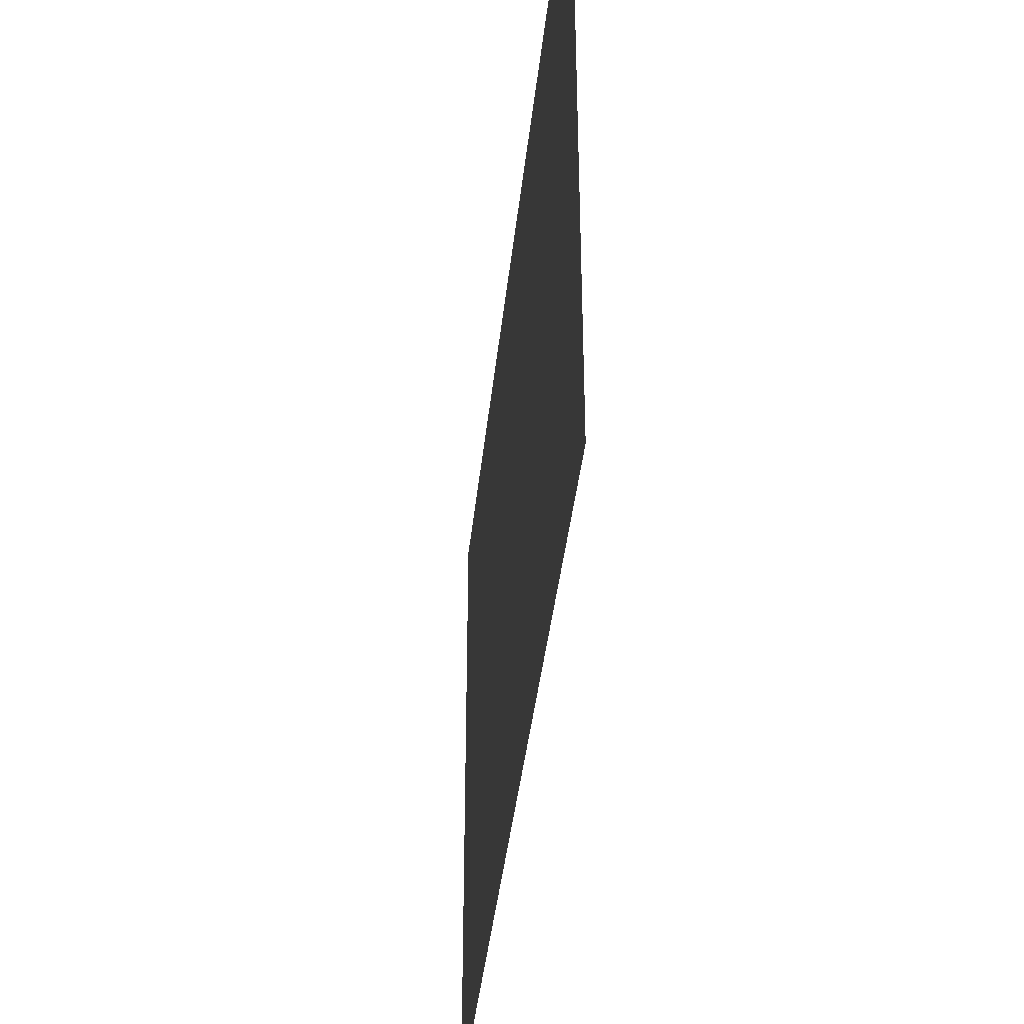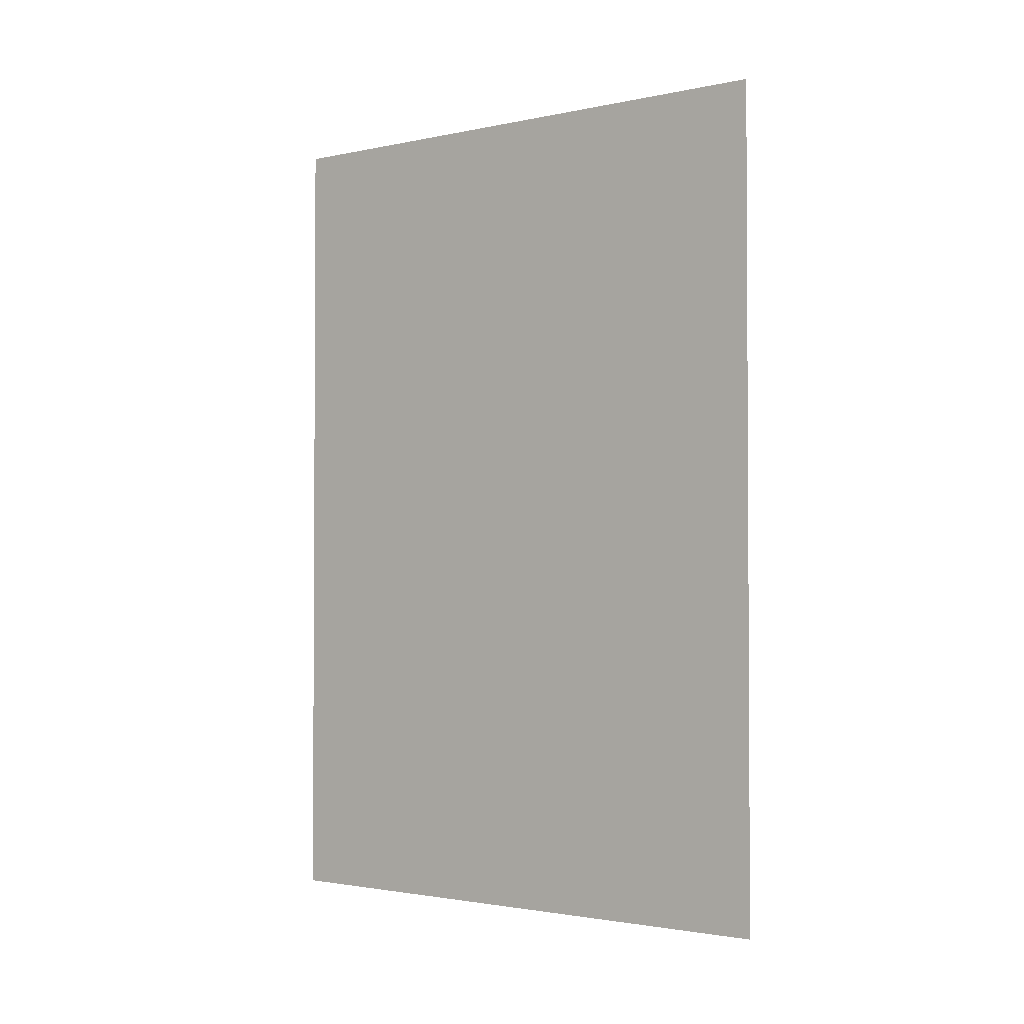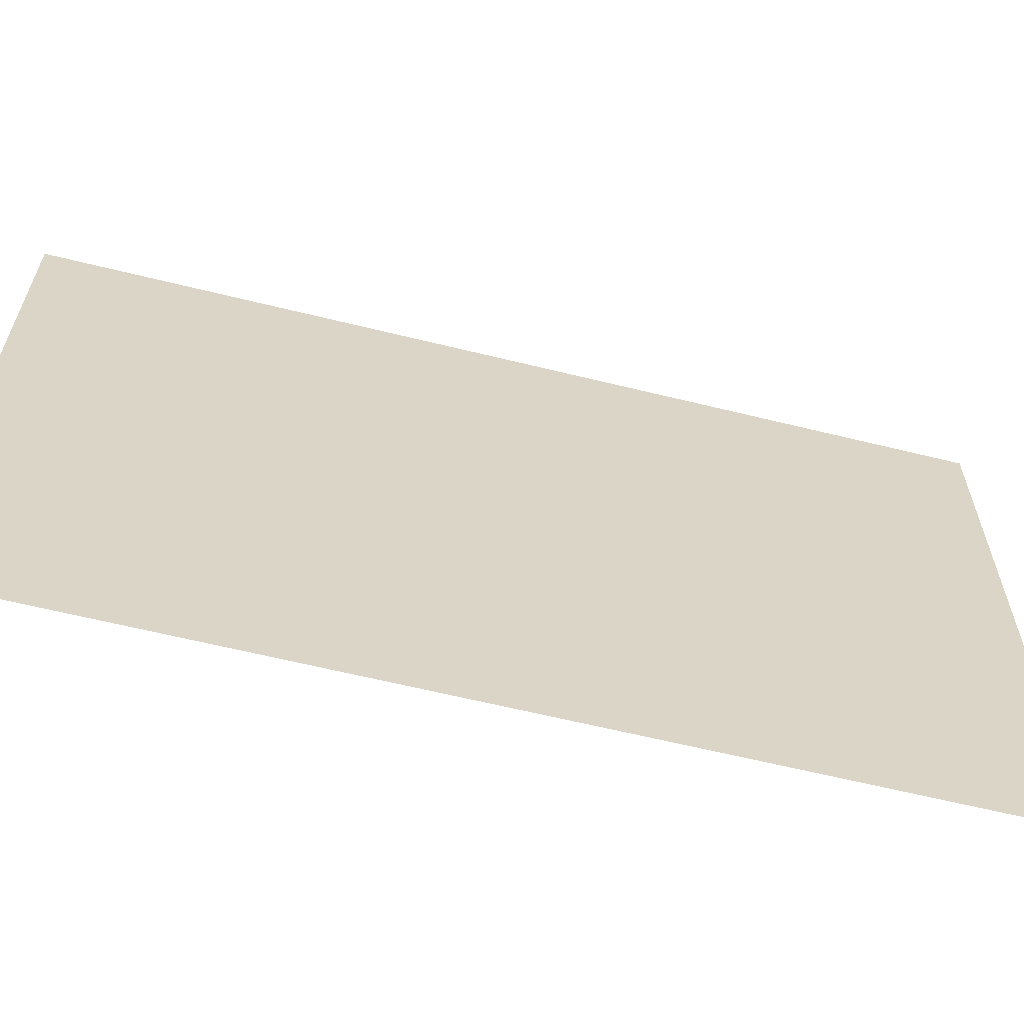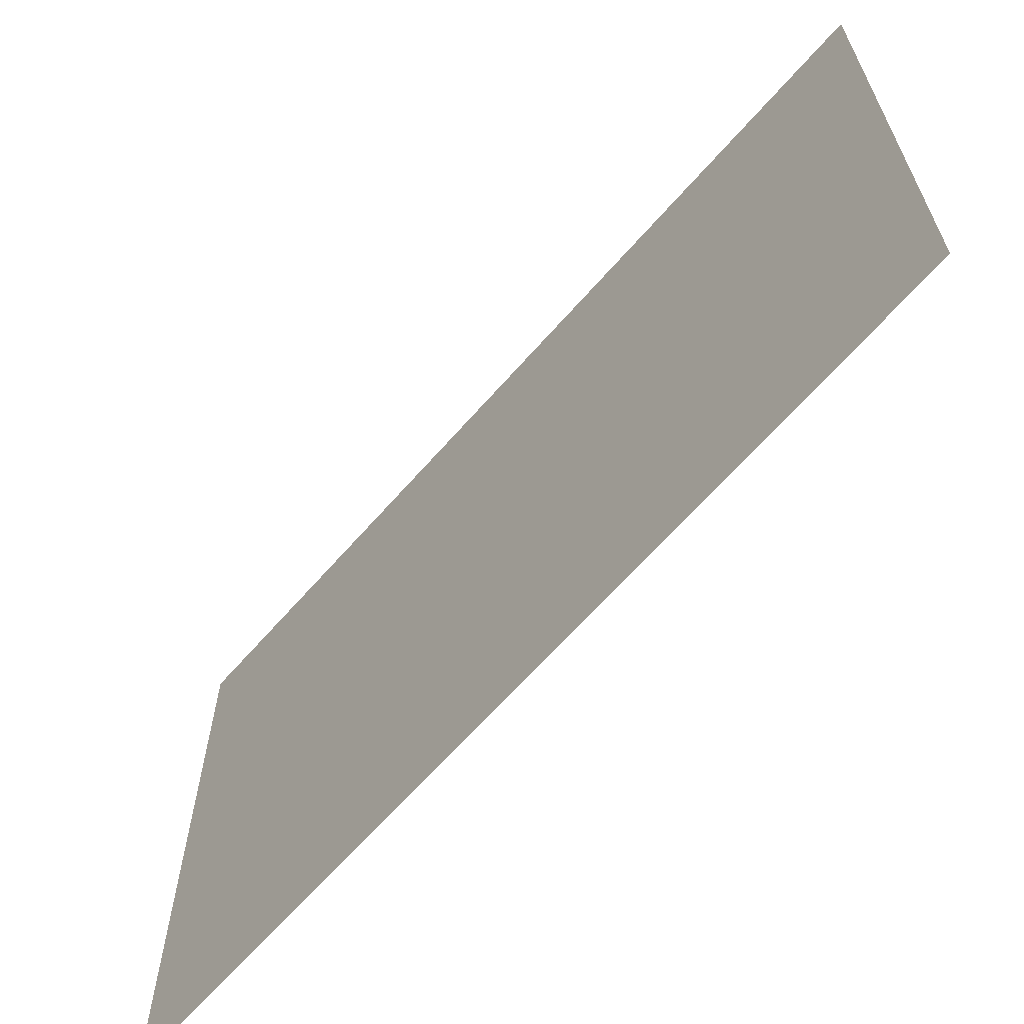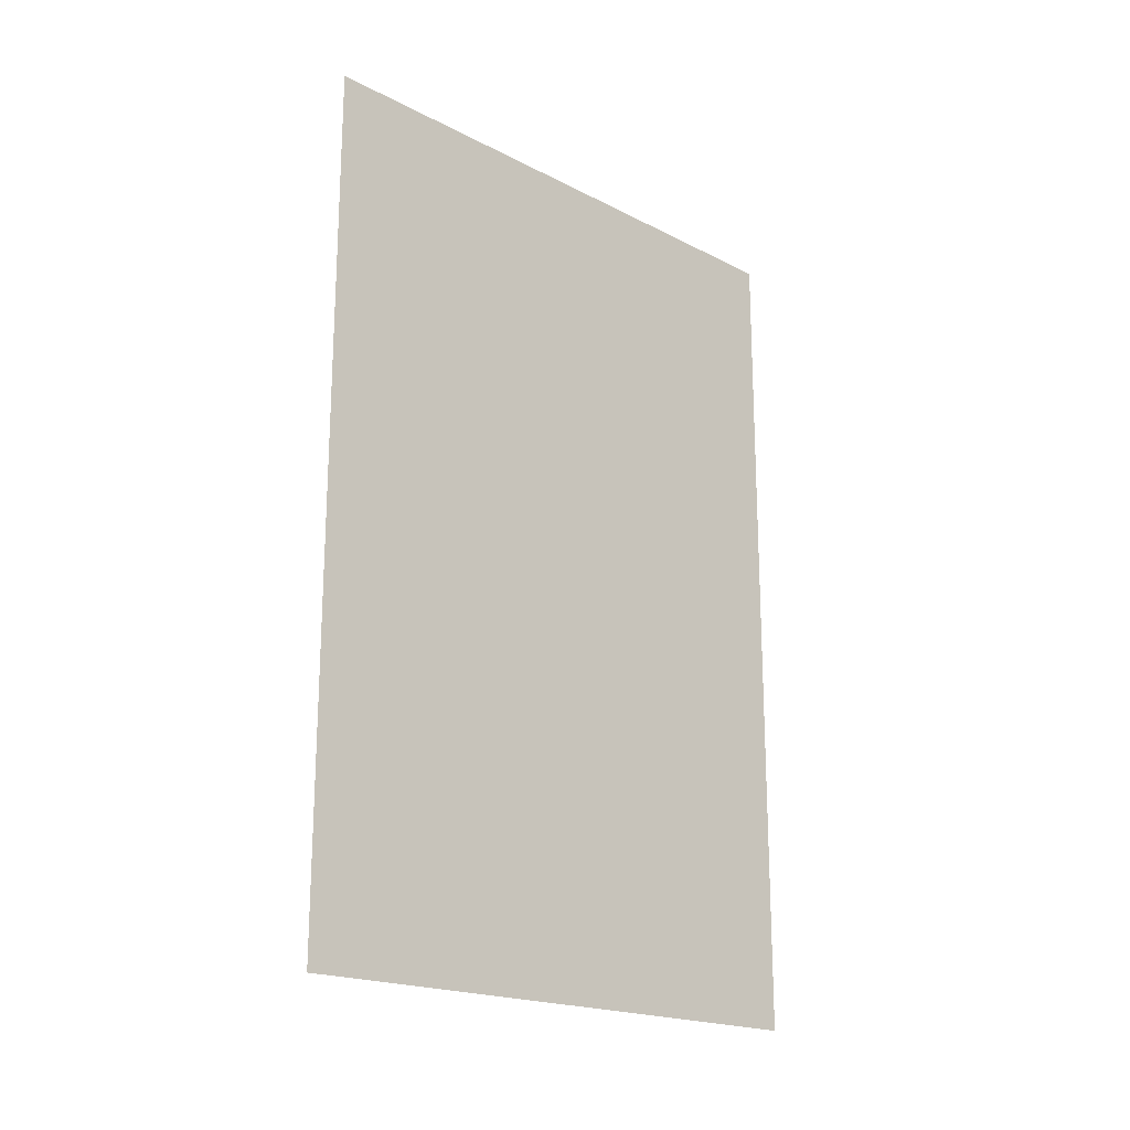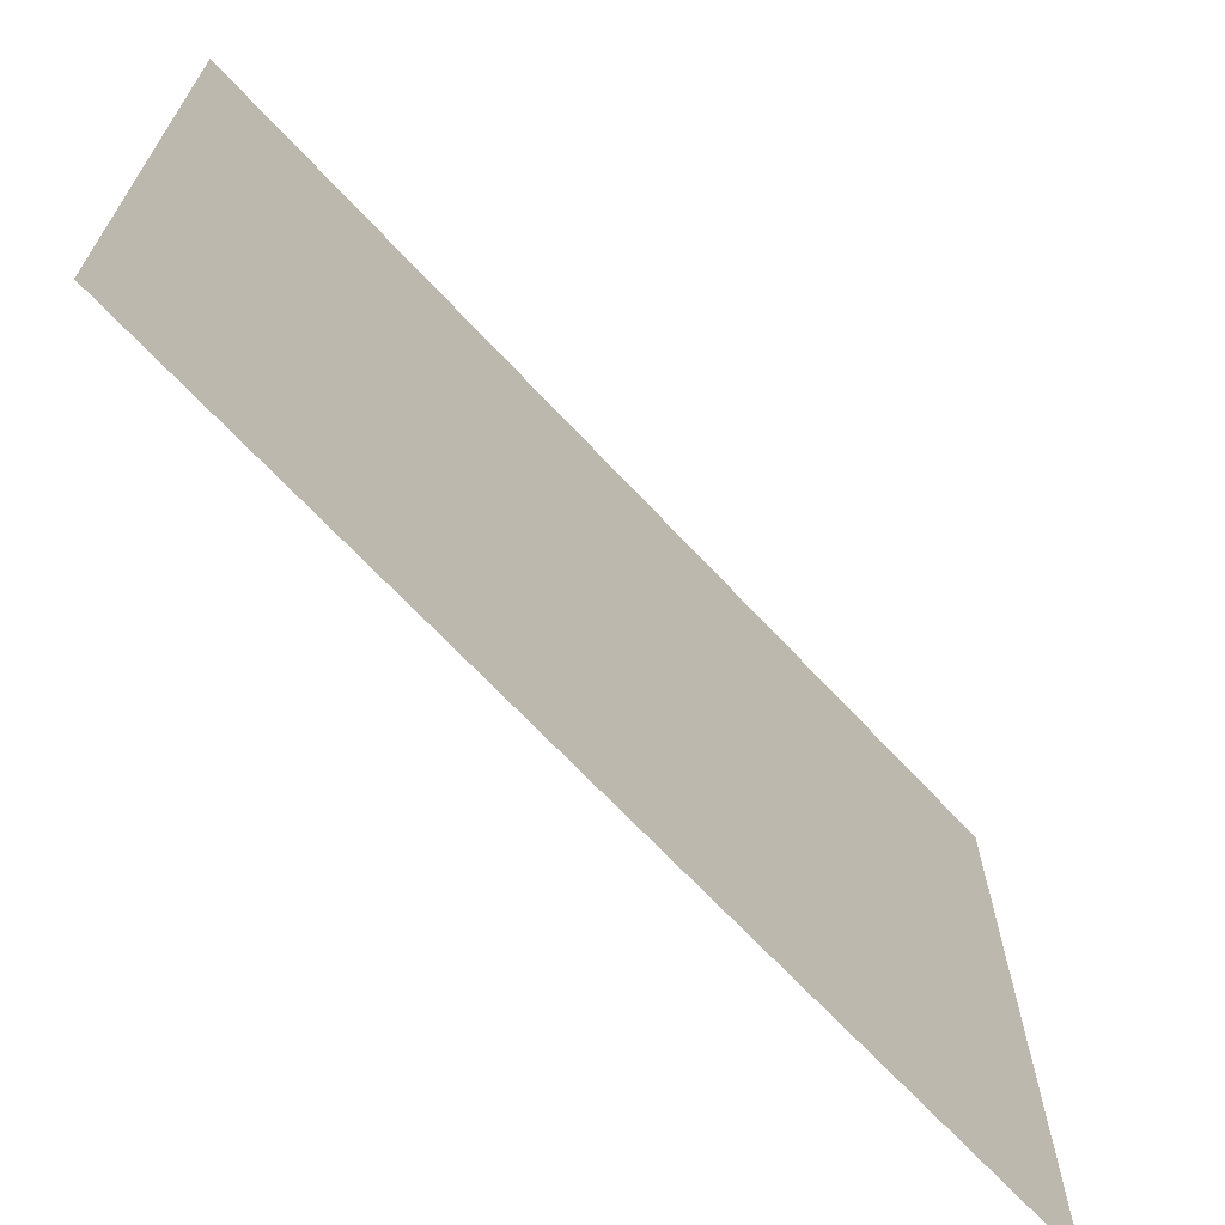
<metadata>
{"format":"obj","ext":"obj","renderer":"f3d","projection":"perspective","resolution":1024,"background":"white","views":[{"elev":-39.2,"azim":-5.9,"up":"+Y"},{"elev":-2.0,"azim":-52.9,"up":"+Z"},{"elev":-62.2,"azim":-104.1,"up":"+Y"},{"elev":-64.7,"azim":138.9,"up":"+Y"},{"elev":-19.5,"azim":-133.8,"up":"+Z"},{"elev":-68.0,"azim":42.9,"up":"+Y"}]}
</metadata>
<code>
v  2.75 -2.5 -0.5
v  2.75 -2.5 7.5
v  2.75 3 7.5
v  2.75 3 -0.5
g default
f 1 2 3
f 3 4 1

</code>
